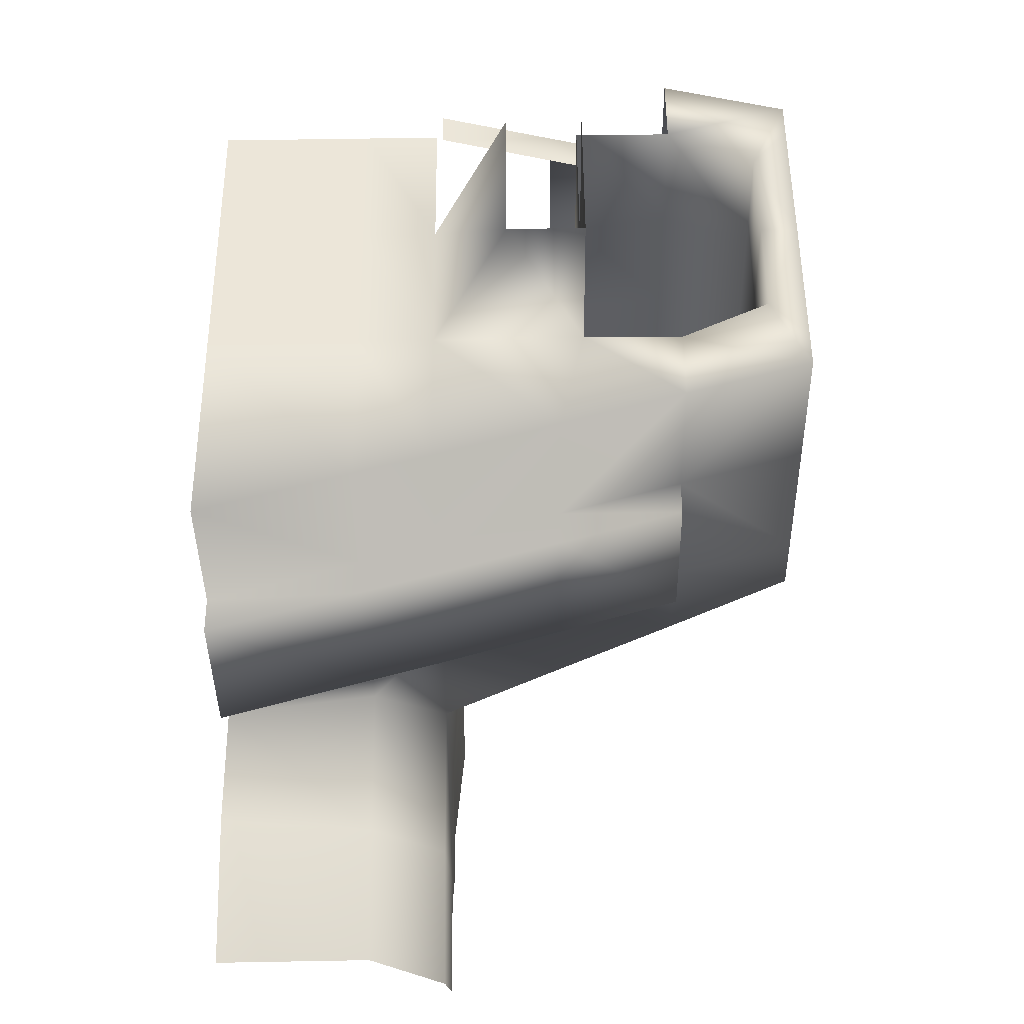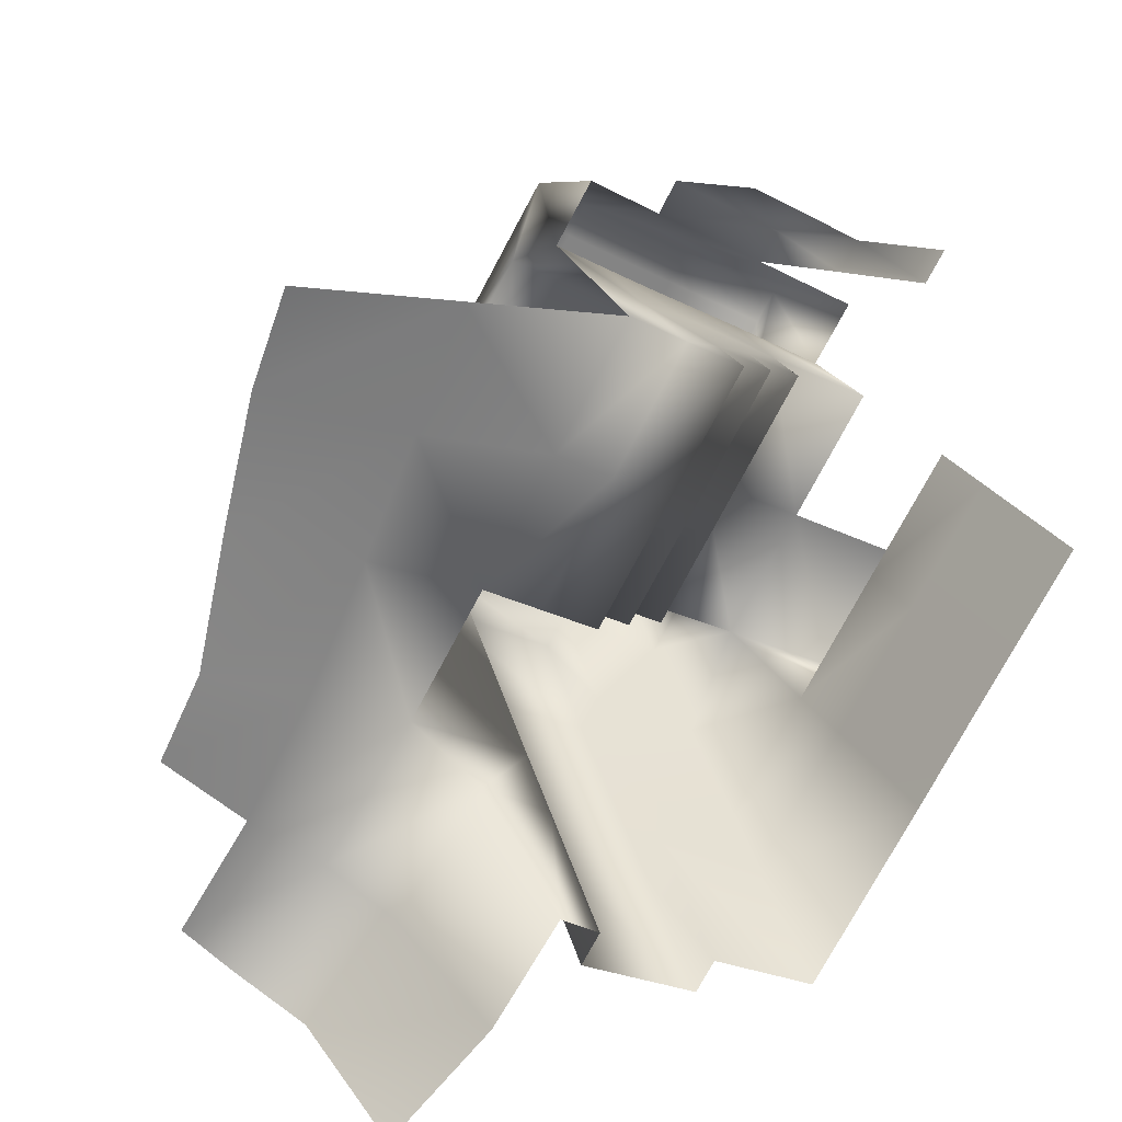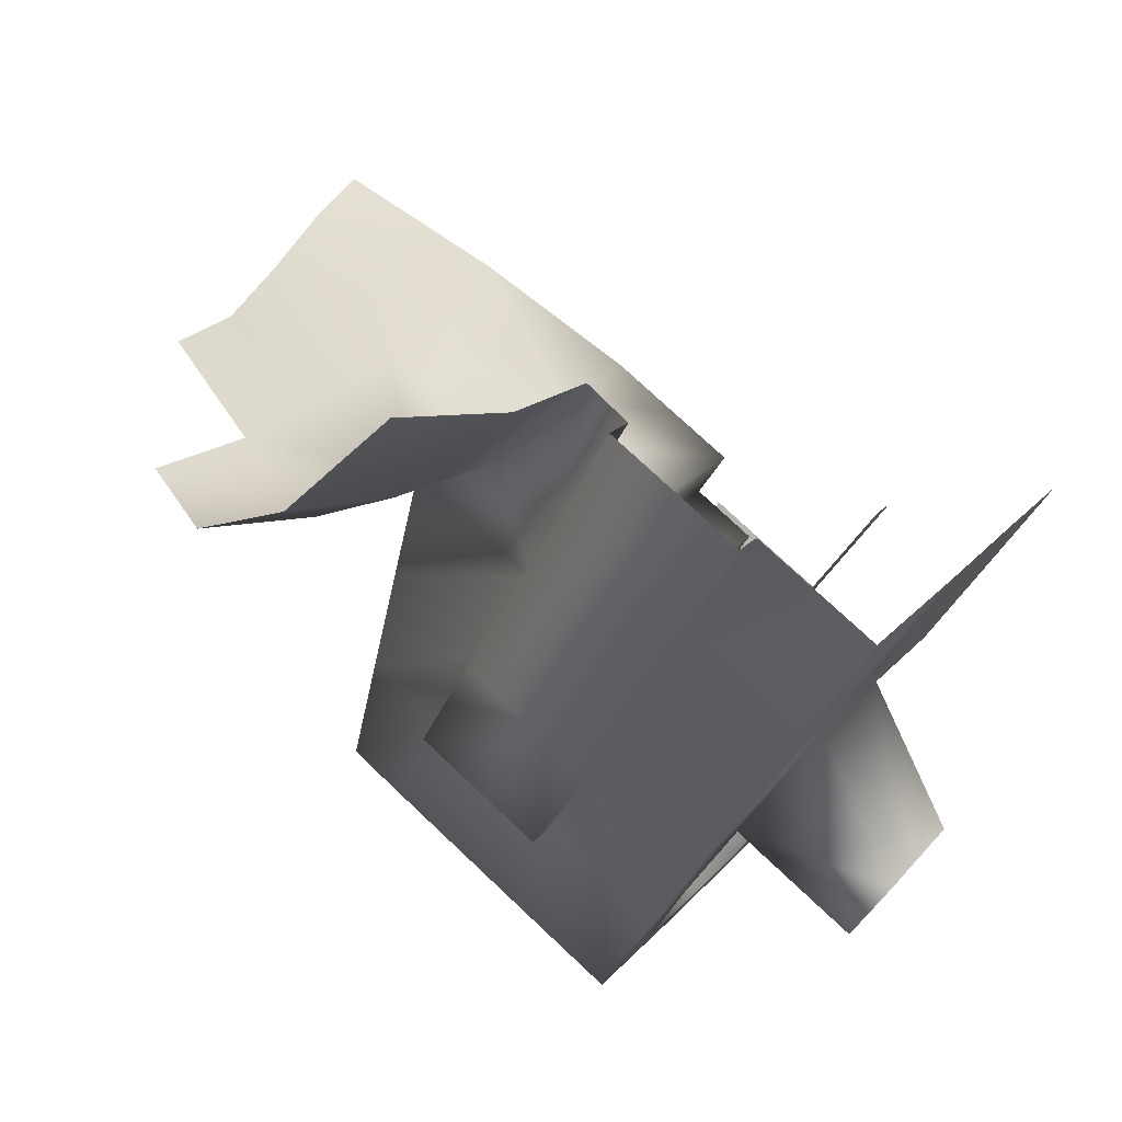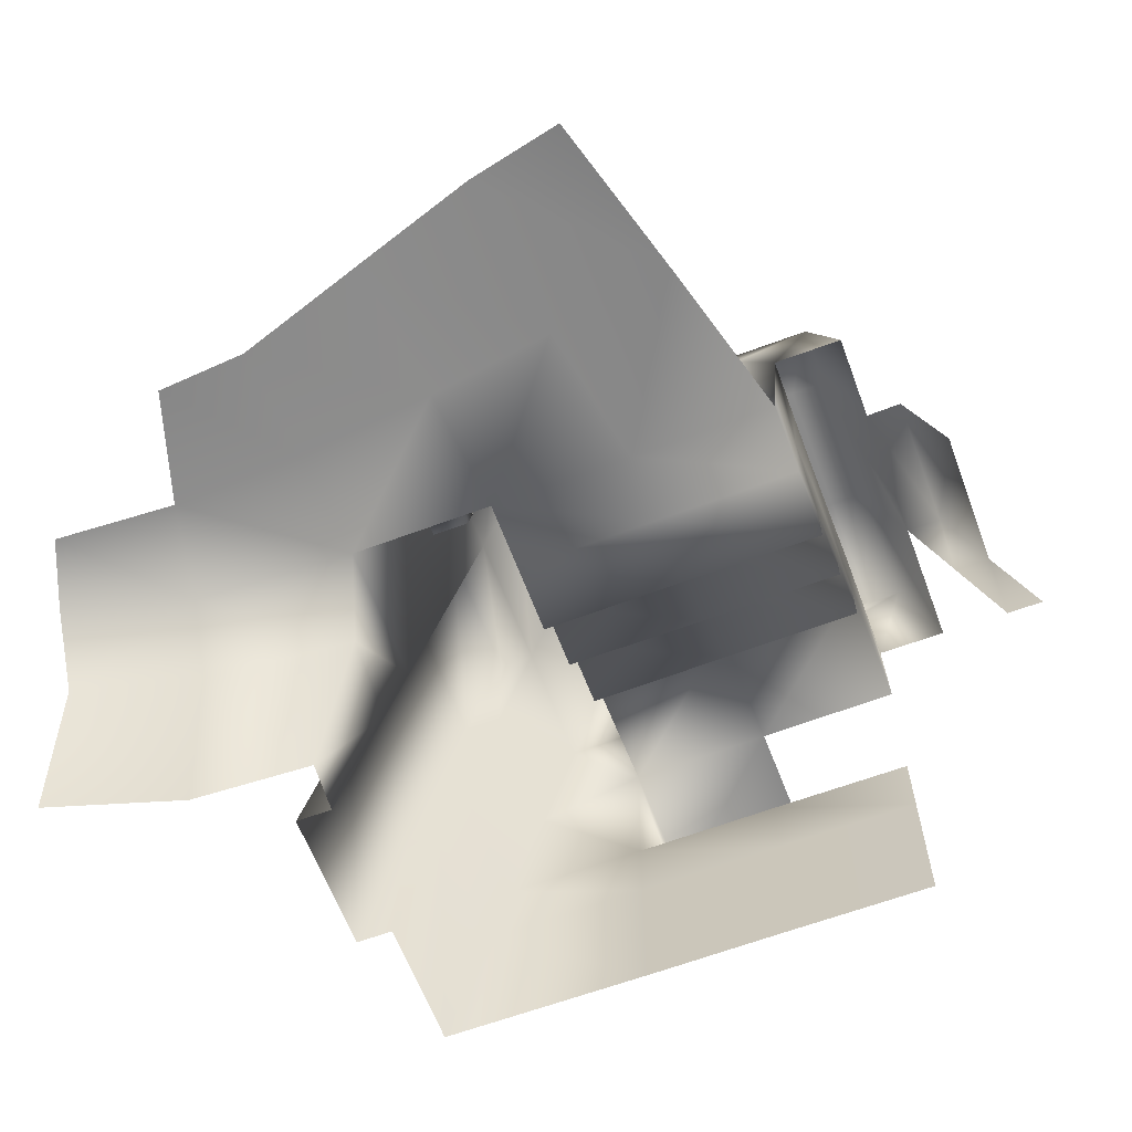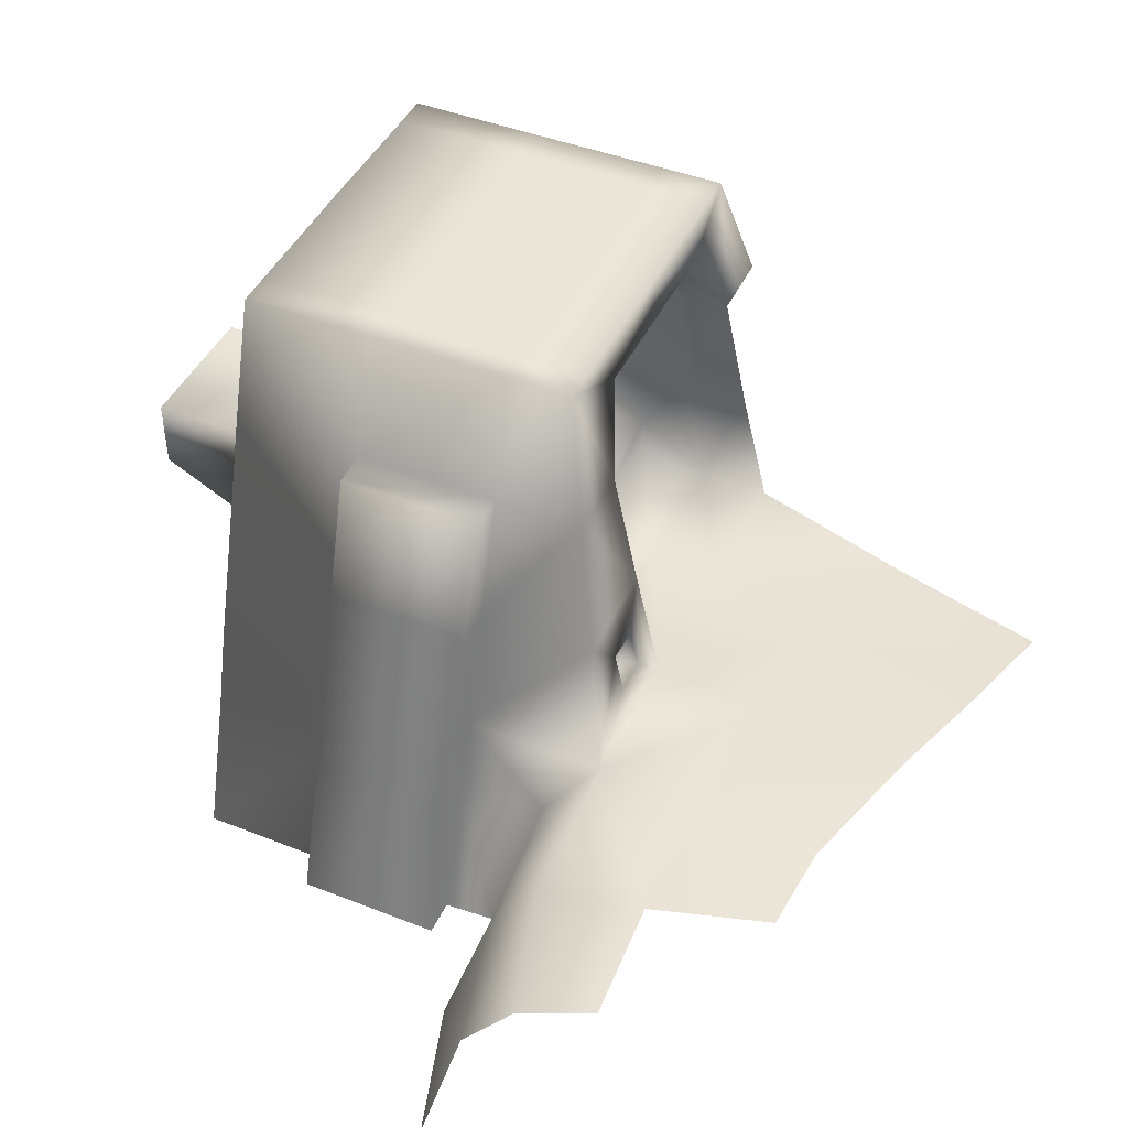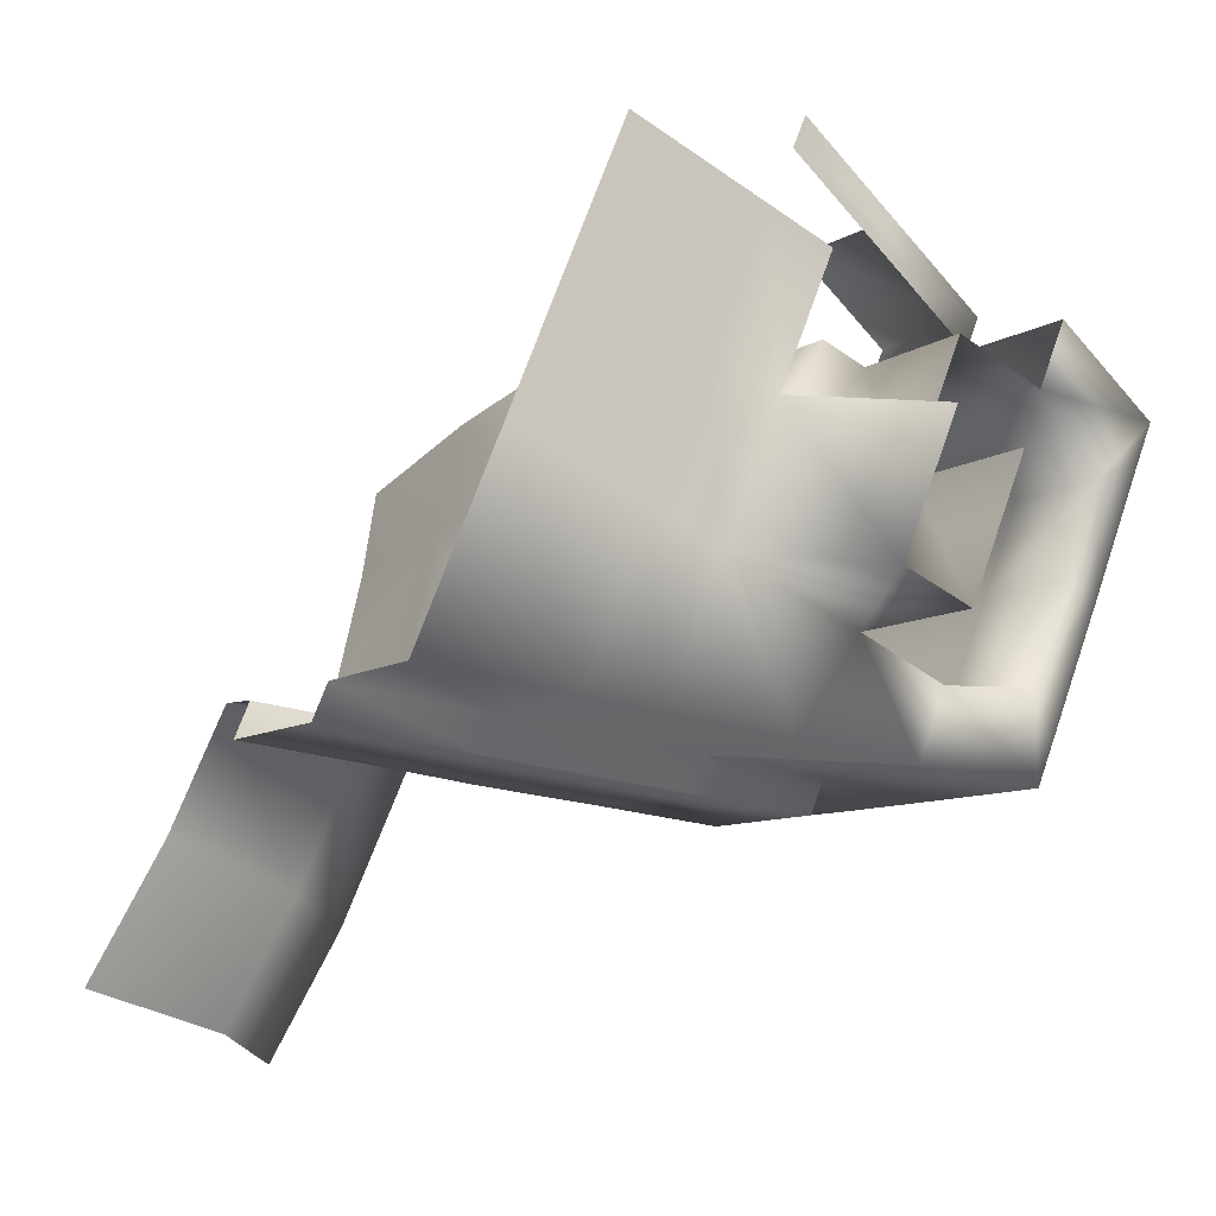
<metadata>
{"format":"obj","ext":"obj","renderer":"f3d","projection":"perspective","resolution":1024,"background":"white","views":[{"elev":-71.1,"azim":90.8,"up":"+Z"},{"elev":29.7,"azim":-27.0,"up":"+Z"},{"elev":-53.6,"azim":-30.9,"up":"+Z"},{"elev":-63.4,"azim":-37.3,"up":"+Y"},{"elev":44.5,"azim":-123.5,"up":"+Y"},{"elev":-47.5,"azim":51.6,"up":"+Z"}]}
</metadata>
<code>
o hurricos.085_hurricos.114_tex_72.352
v -1.286 0.533 1.067
v -1.293 0.533 0.9837
v -1.254 0.533 1.048
v -1.122 0.371 1.403
v -1.309 0.3571 1.759
v -0.9665 0.371 1.655
v -1.705 0.3895 1.657
v -1.64 0.3664 1.852
v -1.404 0.371 1.511
v -1.772 0.3941 1.393
v -1.626 0.371 0.6203
v -1.922 0.3803 0.5602
v -1.774 0.3803 0.7685
v -1.543 0.2229 0.5602
v -1.337 -0.07336 0.6921
v -1.48 -0.07336 0.4861
v -1.74 0.2229 0.375
v -1.302 0.4543 1.079
v -1.309 0.4543 0.9953
v -1.341 0.4543 1.014
v -0.2907 0.6672 0.5393
v -0.3856 0.6672 0.9467
v -0.1334 0.6672 0.7916
v -0.4643 0.6672 1.34
v -0.6194 0.6672 1.088
v -0.5407 0.6672 0.6944
v -0.7745 0.6672 0.8356
v -0.6194 0.5654 1.088
v -0.4643 0.5654 1.34
v -0.7444 0.5654 1.167
v -0.5893 0.5654 1.419
v -0.7444 0.4728 1.167
v -0.5893 0.4728 1.419
v -0.8717 0.4728 1.245
v -0.7143 0.4728 1.497
v -0.8717 0.371 1.245
v -0.7143 0.371 1.497
v -0.9966 0.371 1.324
v -0.8416 0.371 1.576
v -0.7745 0.5654 0.8356
v -0.9017 0.5654 0.9143
v -0.9017 0.4728 0.9143
v -1.027 0.4728 0.9929
v -1.027 0.371 0.9929
v -1.152 0.371 1.072
v -1.277 0.371 1.15
v -0.3856 0.371 0.9467
v -0.2907 0.5191 0.5393
v -0.1334 0.5191 0.7916
v -1.506 0.3941 1.261
v -1.846 0.3756 1.12
v -1.434 0.371 0.8981
v -1.635 0.3803 1.007
v -1.934 0.3756 0.9559
v -0.7999 0.6163 1.548
v -0.7606 0.8616 1.525
v -0.6819 0.6672 1.477
v -0.6541 0.8616 1.458
v -0.7791 1.038 1.433
v -0.6772 1.038 1.368
v -0.4389 0.8616 1.326
v -0.9156 0.6163 1.622
v -0.8693 0.8616 1.595
v -0.8832 1.038 1.497
v -0.2306 1.112 1.194
v -0.1912 1.112 1.257
v -0.2769 1.038 1.118
v -0.2306 0.8616 1.194
v -0.1519 0.8616 1.319
v -0.7837 1.112 1.627
v -0.7907 0.8616 1.72
v -0.8231 1.112 1.565
v -0.3046 0.371 1.59
v -0.3046 0.6163 1.59
v -0.2653 0.371 1.653
v -0.344 0.6163 1.528
v -0.344 0.8616 1.528
v -0.6333 0.8616 1.62
v -0.3833 0.8616 1.465
v -0.5546 0.6163 1.747
v -0.4227 1.112 1.4
v -0.6726 1.112 1.558
v -0.712 1.112 1.495
v -0.462 1.112 1.338
v -1.325 0.5376 1.005
v -1.23 0.6163 1.12
v -1.348 0.6163 0.9328
v -1.27 0.4543 1.058
v -1.698 -0.07336 0.2986
v -1.353 0.2229 0.8101
v -0.9943 0.6672 0.9744
v -1.112 0.6163 1.046
v -0.8902 1.038 1.257
v -0.786 1.038 1.192
v -0.9989 1.038 1.081
v -0.8948 1.038 1.016
v -0.469 1.038 1.238
v -0.5777 1.038 1.062
v -0.6888 1.038 0.8865
v -0.3856 1.038 0.942
v -0.4967 1.038 0.7661
v -1.075 0.8616 1.023
v -0.9665 0.8616 0.9559
v -0.7536 0.8616 0.8217
v -0.2306 0.6672 1.199
v -0.543 0.8616 0.6921
v -1.103 1.038 1.146
v -1.184 0.8663 1.092
v -0.543 1.112 0.6921
v -0.5824 1.112 0.6296
v -0.543 0.371 0.6921
v -0.661 0.6163 0.5023
v -0.6217 0.8616 0.5648
v -0.3856 1.112 0.942
v -1.135 1.112 1.062
v -1.175 1.112 0.9999
v -1.263 0.8616 0.9652
v -0.9804 1.112 1.312
v -0.9943 1.038 1.322
v -0.9318 0.6163 0.5856
v -0.9318 0.371 0.5856
v -0.9712 0.371 0.5231
v -0.8925 0.8616 0.6481
v -0.8925 0.6163 0.6481
v -1.184 0.371 0.743
v -1.184 0.6163 0.743
v -1.223 0.371 0.6782
v -1.105 0.8616 0.868
v -1.145 0.8616 0.8055
v -1.145 0.6163 0.8055
v -0.6194 1.112 1.088
v -1.027 1.112 0.9929
v -0.8693 1.112 1.245
v -0.7745 1.112 0.8356
v -1.066 1.112 0.9305
v -0.8531 0.8616 0.7106
v -0.8138 1.112 0.7731
v -0.7004 0.371 0.4398
v -1.207 0.2229 0.706
v -1.247 0.2229 0.6435
v -0.9943 0.2229 0.4861
v -0.955 0.2229 0.5486
v -0.7235 0.2229 0.4051
v -0.543 0.2229 0.6921
v -0.3856 0.2229 0.9467
v -0.2306 -0.07336 1.194
v -0.3856 -0.07336 0.9467
v -0.2306 0.2229 1.194
v -0.543 -0.07336 0.6921
v -0.7698 -0.07336 0.331
v -1.001 -0.07336 0.4745
v -1.041 -0.07336 0.412
v -1.293 -0.07336 0.5694
v -1.254 -0.07336 0.6319
v -1.832 0.371 0.4375
v -0.5939 0.8616 1.685
v -0.2306 0.371 1.194
f 1 2 3
f 4 5 6
f 5 7 8
f 9 10 7
f 11 12 13
f 14 15 16
f 17 11 14
f 18 19 20
f 21 22 23
f 24 22 25
f 25 26 27
f 24 28 29
f 29 30 31
f 31 32 33
f 33 34 35
f 35 36 37
f 38 37 36
f 39 4 6
f 25 40 28
f 28 41 30
f 30 42 32
f 32 43 34
f 34 44 36
f 36 45 38
f 38 46 4
f 47 48 49
f 48 26 21
f 46 9 4
f 50 51 10
f 52 50 46
f 52 13 53
f 53 54 51
f 35 37 39
f 35 31 33
f 55 35 39
f 31 24 29
f 56 57 55
f 58 24 57
f 59 58 56
f 60 61 58
f 62 39 6
f 63 55 62
f 64 56 63
f 65 66 67
f 68 66 69
f 70 63 71
f 72 64 70
f 73 74 75
f 76 77 74
f 78 77 79
f 77 80 74
f 81 69 66
f 82 79 81
f 70 78 82
f 65 81 66
f 83 81 84
f 83 70 82
f 85 86 87
f 86 18 46
f 46 20 52
f 52 85 87
f 19 3 2
f 19 85 20
f 1 88 18
f 17 16 89
f 11 90 14
f 43 45 44
f 41 43 42
f 41 27 91
f 43 92 45
f 60 93 94
f 94 95 96
f 97 94 98
f 98 96 99
f 67 98 100
f 98 101 100
f 91 102 92
f 27 103 91
f 103 95 102
f 104 96 103
f 61 105 24
f 97 68 61
f 106 99 104
f 26 104 27
f 64 93 59
f 93 107 95
f 102 107 108
f 92 108 86
f 45 86 46
f 109 101 110
f 111 112 26
f 113 26 112
f 110 106 113
f 114 101 109
f 67 114 65
f 115 116 107
f 86 117 87
f 108 116 117
f 64 118 119
f 118 107 119
f 120 121 122
f 123 124 120
f 125 126 127
f 128 123 129
f 130 129 126
f 129 120 126
f 127 120 122
f 131 132 133
f 83 131 133
f 72 133 118
f 118 132 115
f 84 114 131
f 131 109 134
f 124 113 112
f 116 128 117
f 135 136 128
f 110 136 137
f 87 125 52
f 117 130 87
f 121 112 138
f 132 116 115
f 132 137 135
f 134 110 137
f 139 127 140
f 127 141 140
f 122 142 141
f 121 143 142
f 138 144 143
f 111 145 144
f 145 146 147
f 47 148 145
f 144 147 149
f 143 149 150
f 142 150 151
f 141 151 152
f 140 152 153
f 154 140 153
f 15 139 154
f 90 125 139
f 1 85 2
f 4 9 5
f 5 9 7
f 9 50 10
f 11 155 12
f 14 90 15
f 17 155 11
f 18 88 19
f 21 26 22
f 24 105 22
f 25 22 26
f 24 25 28
f 29 28 30
f 31 30 32
f 33 32 34
f 35 34 36
f 38 39 37
f 39 38 4
f 25 27 40
f 28 40 41
f 30 41 42
f 32 42 43
f 34 43 44
f 36 44 45
f 38 45 46
f 47 111 48
f 48 111 26
f 46 50 9
f 50 53 51
f 52 53 50
f 52 11 13
f 53 13 54
f 35 57 31
f 55 57 35
f 31 57 24
f 56 58 57
f 58 61 24
f 59 60 58
f 60 97 61
f 62 55 39
f 63 56 55
f 64 59 56
f 68 67 66
f 70 64 63
f 73 76 74
f 76 79 77
f 78 156 77
f 77 156 80
f 81 79 69
f 82 78 79
f 70 71 78
f 65 84 81
f 83 82 81
f 83 72 70
f 85 1 86
f 86 1 18
f 46 18 20
f 52 20 85
f 19 88 3
f 19 2 85
f 1 3 88
f 17 14 16
f 11 52 90
f 41 91 43
f 41 40 27
f 43 91 92
f 60 59 93
f 94 93 95
f 97 60 94
f 98 94 96
f 67 97 98
f 98 99 101
f 91 103 102
f 27 104 103
f 103 96 95
f 104 99 96
f 61 68 105
f 97 67 68
f 106 101 99
f 26 106 104
f 64 119 93
f 93 119 107
f 102 95 107
f 92 102 108
f 45 92 86
f 111 138 112
f 113 106 26
f 110 101 106
f 114 100 101
f 67 100 114
f 86 108 117
f 108 107 116
f 64 72 118
f 118 115 107
f 120 124 121
f 123 136 124
f 125 130 126
f 128 136 123
f 130 128 129
f 129 123 120
f 127 126 120
f 131 134 132
f 83 84 131
f 72 83 133
f 118 133 132
f 84 65 114
f 131 114 109
f 124 136 113
f 116 135 128
f 135 137 136
f 110 113 136
f 87 130 125
f 117 128 130
f 121 124 112
f 132 135 116
f 132 134 137
f 134 109 110
f 139 125 127
f 127 122 141
f 122 121 142
f 121 138 143
f 138 111 144
f 111 47 145
f 145 148 146
f 47 157 148
f 144 145 147
f 143 144 149
f 142 143 150
f 141 142 151
f 140 141 152
f 154 139 140
f 15 90 139
f 90 52 125
l 105 157

</code>
